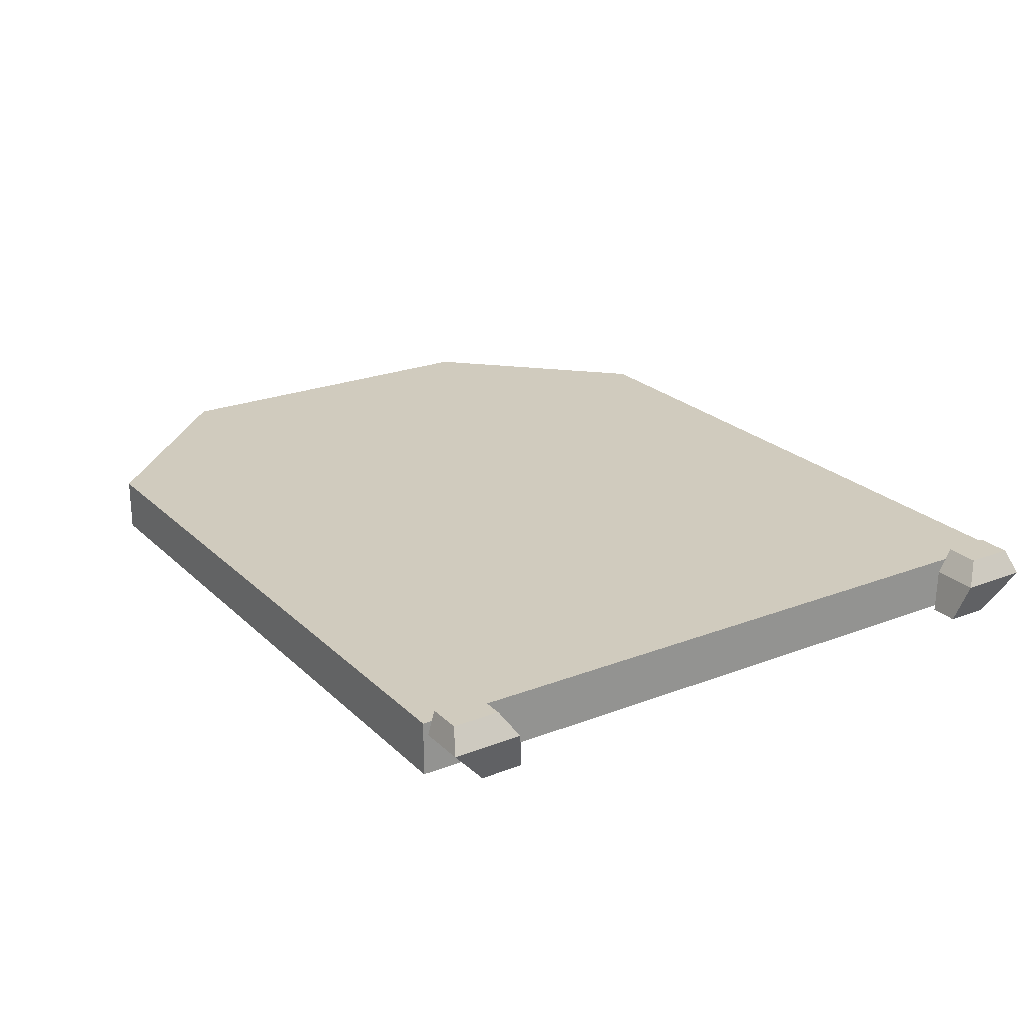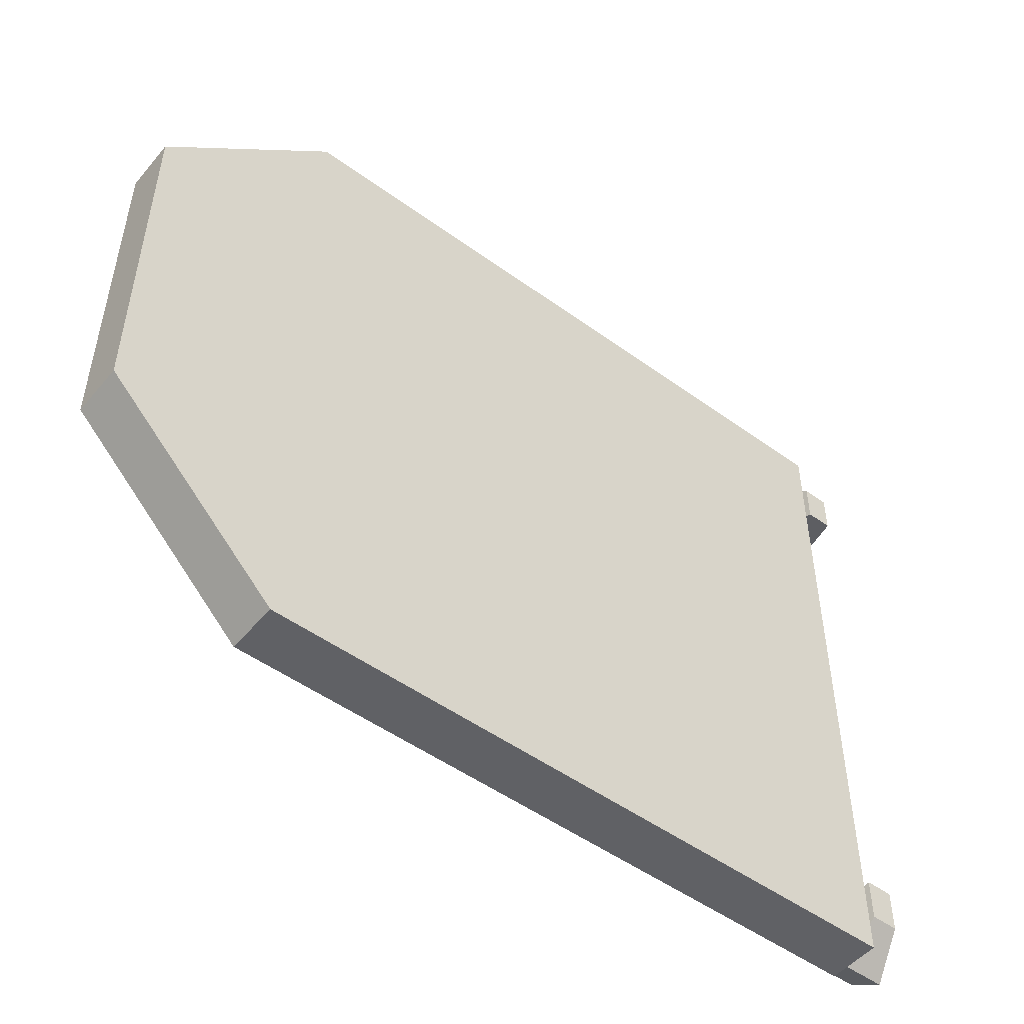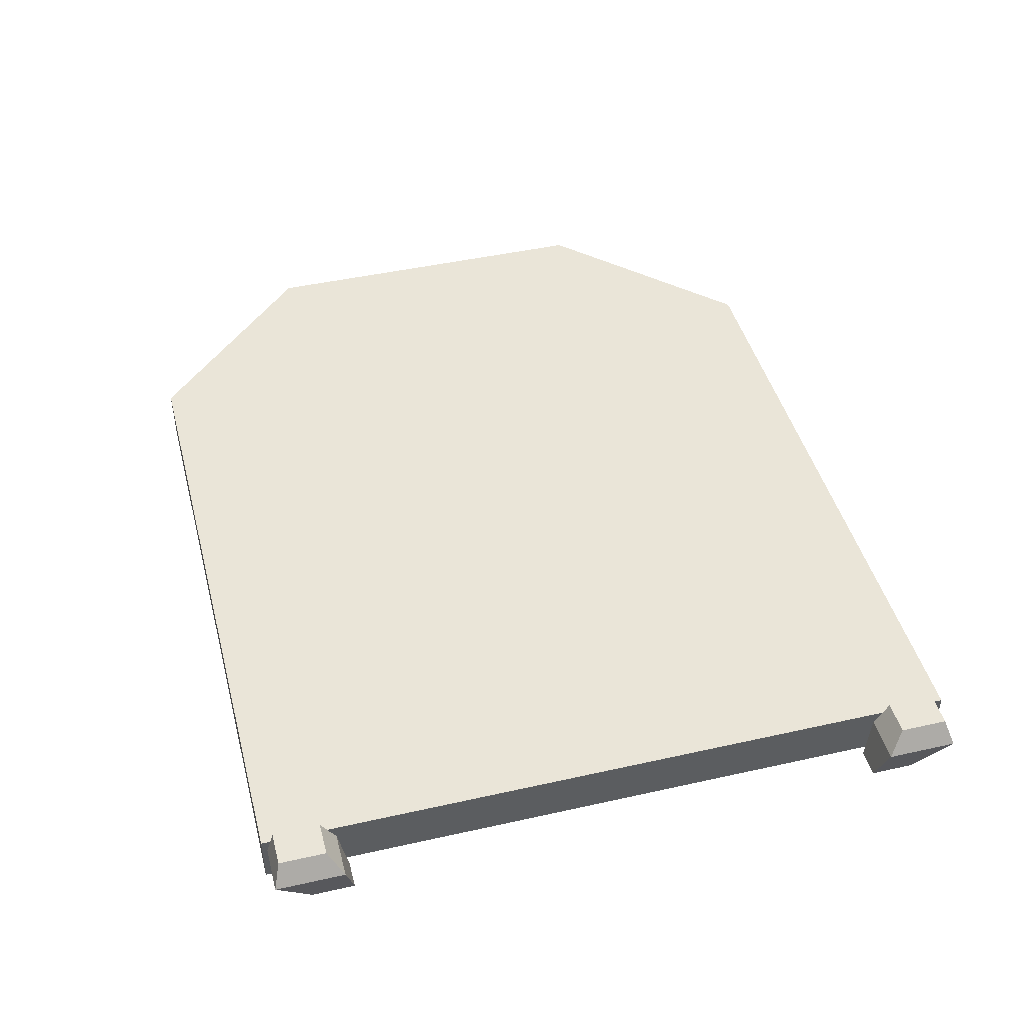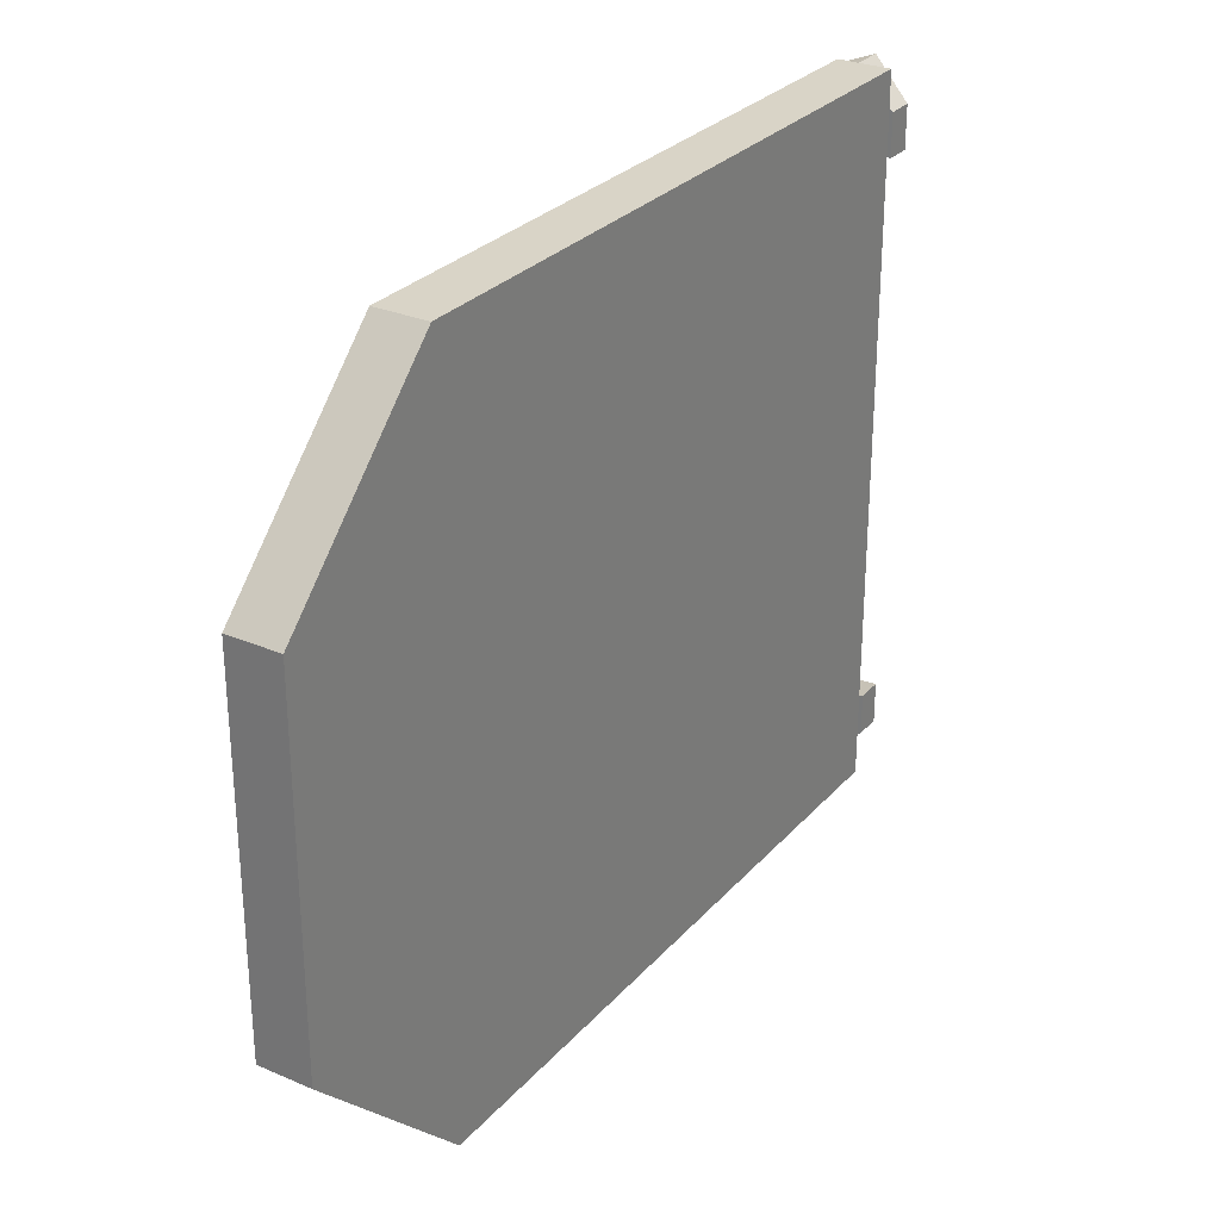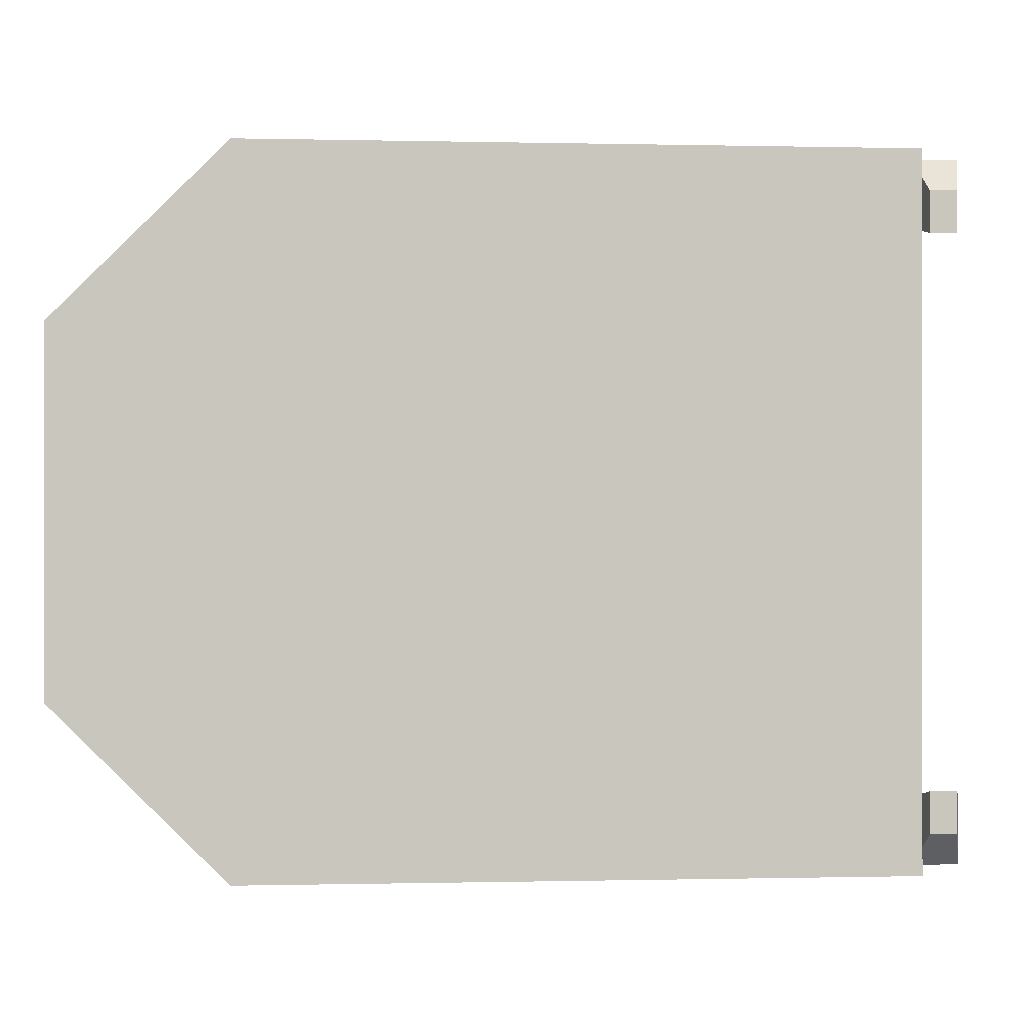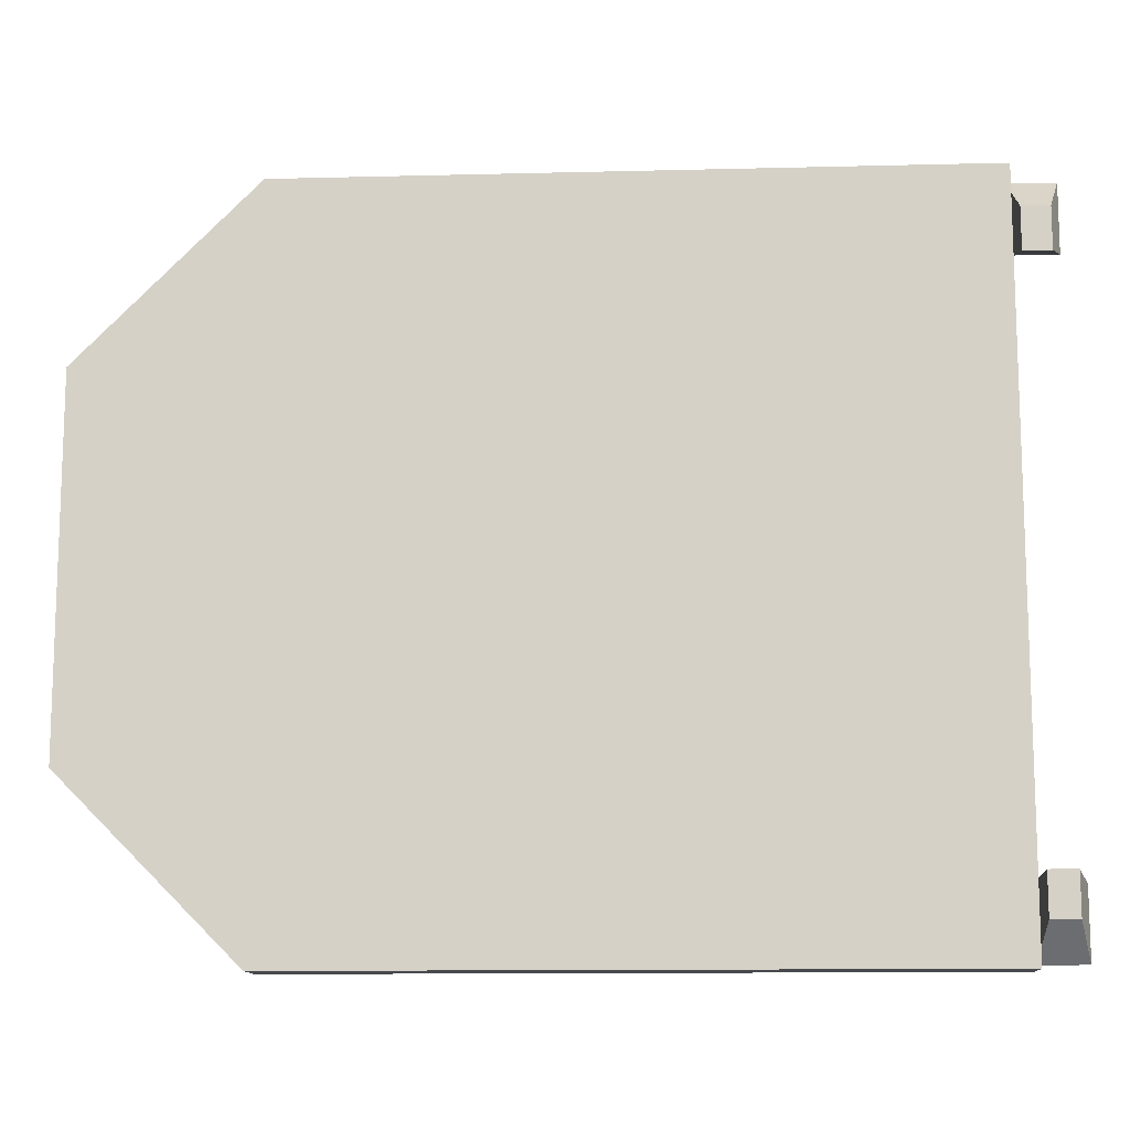
<metadata>
{"format":"obj","ext":"obj","renderer":"f3d","projection":"perspective","resolution":1024,"background":"white","views":[{"elev":23.3,"azim":-123.1,"up":"+Z"},{"elev":-50.4,"azim":141.5,"up":"+Y"},{"elev":45.0,"azim":-104.6,"up":"+Z"},{"elev":28.6,"azim":122.7,"up":"+Y"},{"elev":-0.2,"azim":175.0,"up":"+Y"},{"elev":-12.2,"azim":-176.6,"up":"+Y"}]}
</metadata>
<code>
o Cube.004_Cube.005_Material.004_Cube.004_Cube.005_Material.006_Cube.004_Cube.005_Material.004_Cube.004_Cube.005_Material.008
v -8.57 -5.154 0.946
v -8.351 -4.987 0.2295
v -7.855 -4.987 0.2295
v -7.717 -5.154 0.946
v -7.717 -6.405 0.946
v -7.855 -5.756 0.2295
v -8.57 -6.405 0.946
v -8.351 -5.756 0.2295
v -8.326 -6.274 1.357
v -8.326 -5.423 1.357
v -7.707 -6.274 1.357
v -7.707 -5.423 1.357
v -8.57 5.154 0.946
v -8.351 4.987 0.2295
v -7.855 4.987 0.2295
v -7.717 5.154 0.946
v -7.717 6.405 0.946
v -7.855 5.756 0.2295
v -8.57 6.405 0.946
v -8.351 5.756 0.2295
v -8.326 6.274 1.357
v -8.326 5.423 1.357
v -7.707 6.274 1.357
v -7.707 5.423 1.357
v 7.739 -3.302 0.2294
v 7.481 -3.561 0.2294
v 4.546 -6.496 0.2294
v 4.546 -6.496 1.187
v 7.739 -3.302 1.187
v 7.481 -3.561 1.187
v 7.739 3.302 0.2294
v 7.481 3.561 0.2294
v 4.546 6.496 0.2294
v 4.546 6.496 1.187
v 7.739 3.302 1.187
v 7.481 3.561 1.187
v -7.718 6.496 0.2294
v -7.718 6.496 1.187
v -7.718 -6.496 0.2294
v -7.718 -6.496 1.187
f 1 3 2
f 4 5 3
f 5 7 6
f 7 2 8
f 2 3 8
f 9 11 10
f 10 12 1
f 12 11 4
f 11 7 5
f 9 1 7
f 4 3 1
f 3 5 6
f 6 7 8
f 1 2 7
f 8 3 6
f 10 11 12
f 1 12 4
f 4 11 5
f 9 7 11
f 10 1 9
f 13 14 15
f 16 15 17
f 17 18 19
f 19 20 14
f 14 20 15
f 21 22 23
f 22 13 24
f 24 16 23
f 23 17 19
f 21 19 13
f 16 13 15
f 15 18 17
f 18 20 19
f 13 19 14
f 20 18 15
f 22 24 23
f 13 16 24
f 16 17 23
f 21 23 19
f 22 21 13
f 27 30 28
f 25 30 26
f 33 36 32
f 36 31 32
f 37 34 33
f 39 28 40
f 28 30 36
f 26 32 25
f 38 39 40
f 29 31 35
f 27 26 30
f 25 29 30
f 33 34 36
f 36 35 31
f 37 38 34
f 39 27 28
f 30 29 35
f 36 34 28
f 34 38 40
f 30 35 36
f 40 28 34
f 26 27 33
f 27 39 33
f 39 37 33
f 32 31 25
f 33 32 26
f 38 37 39
f 29 25 31

</code>
